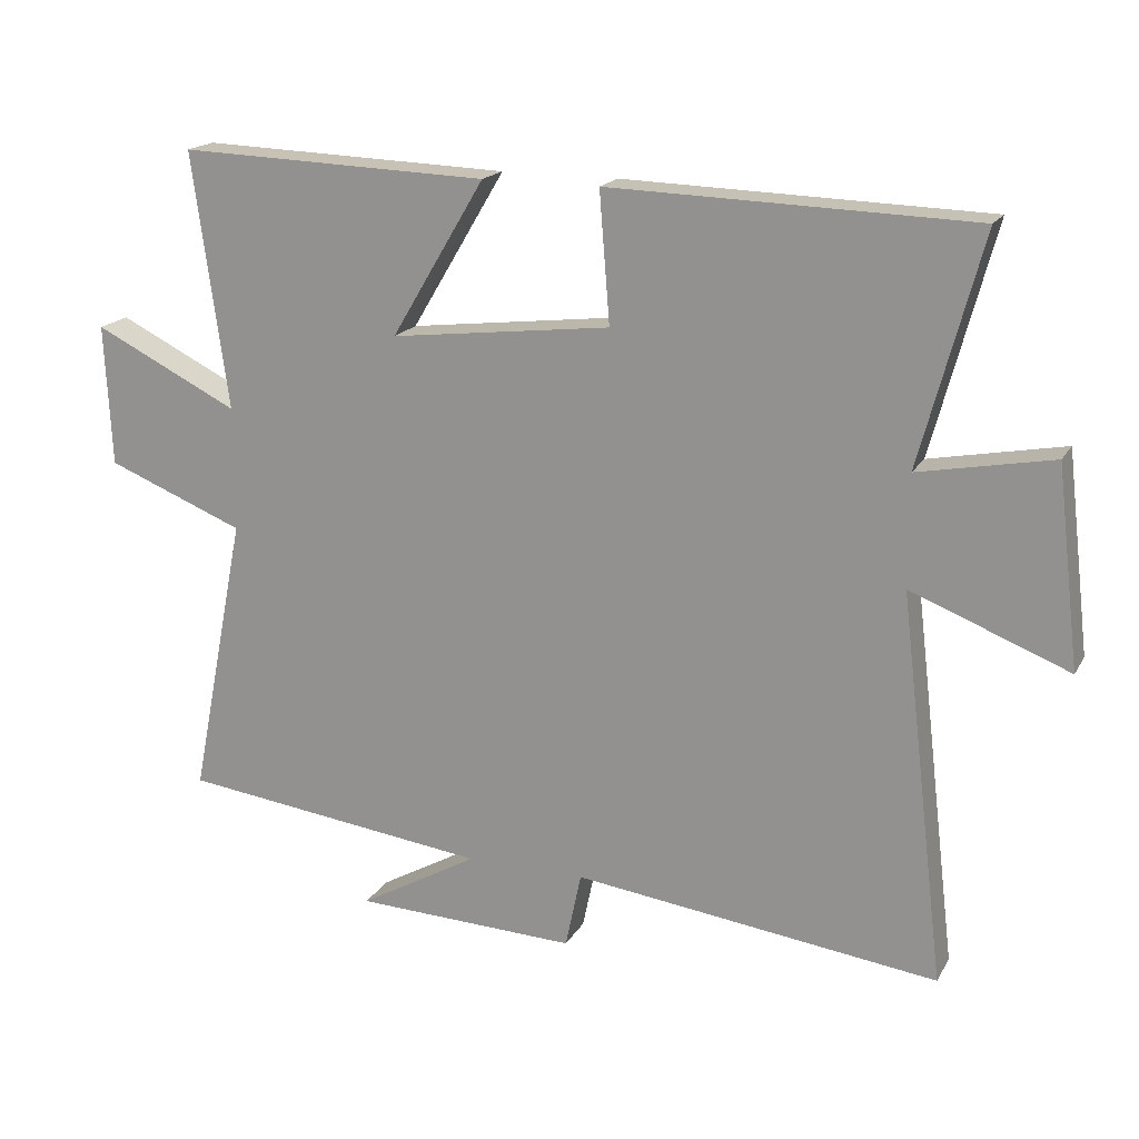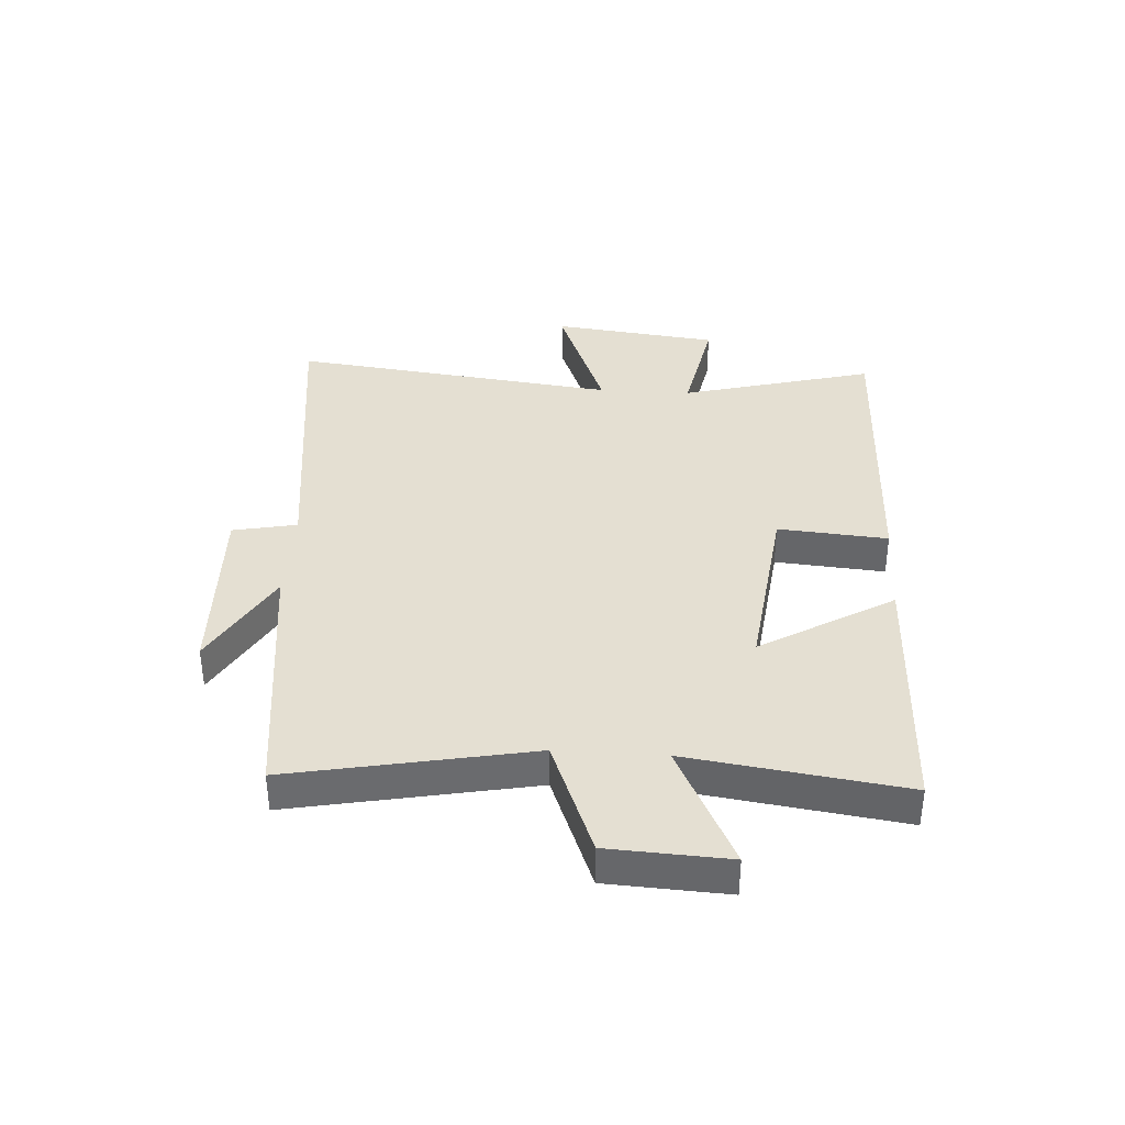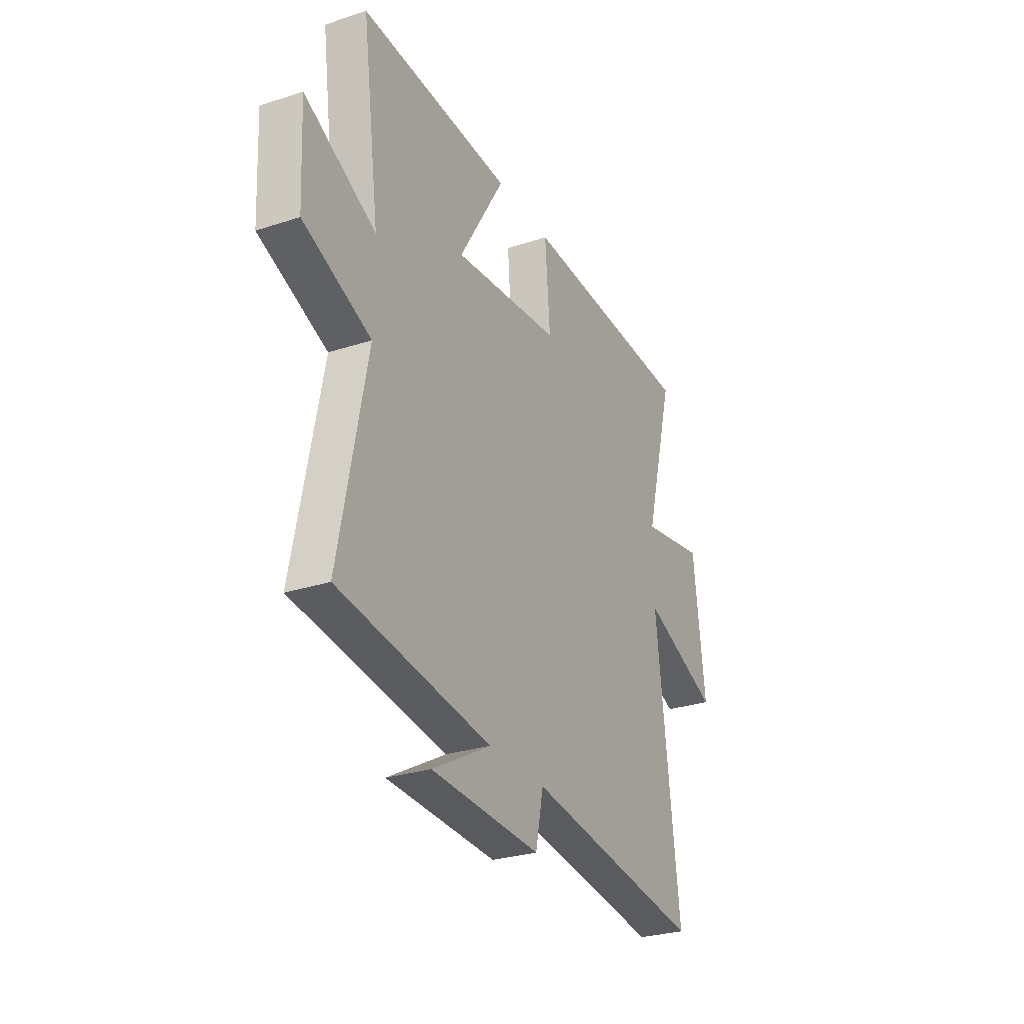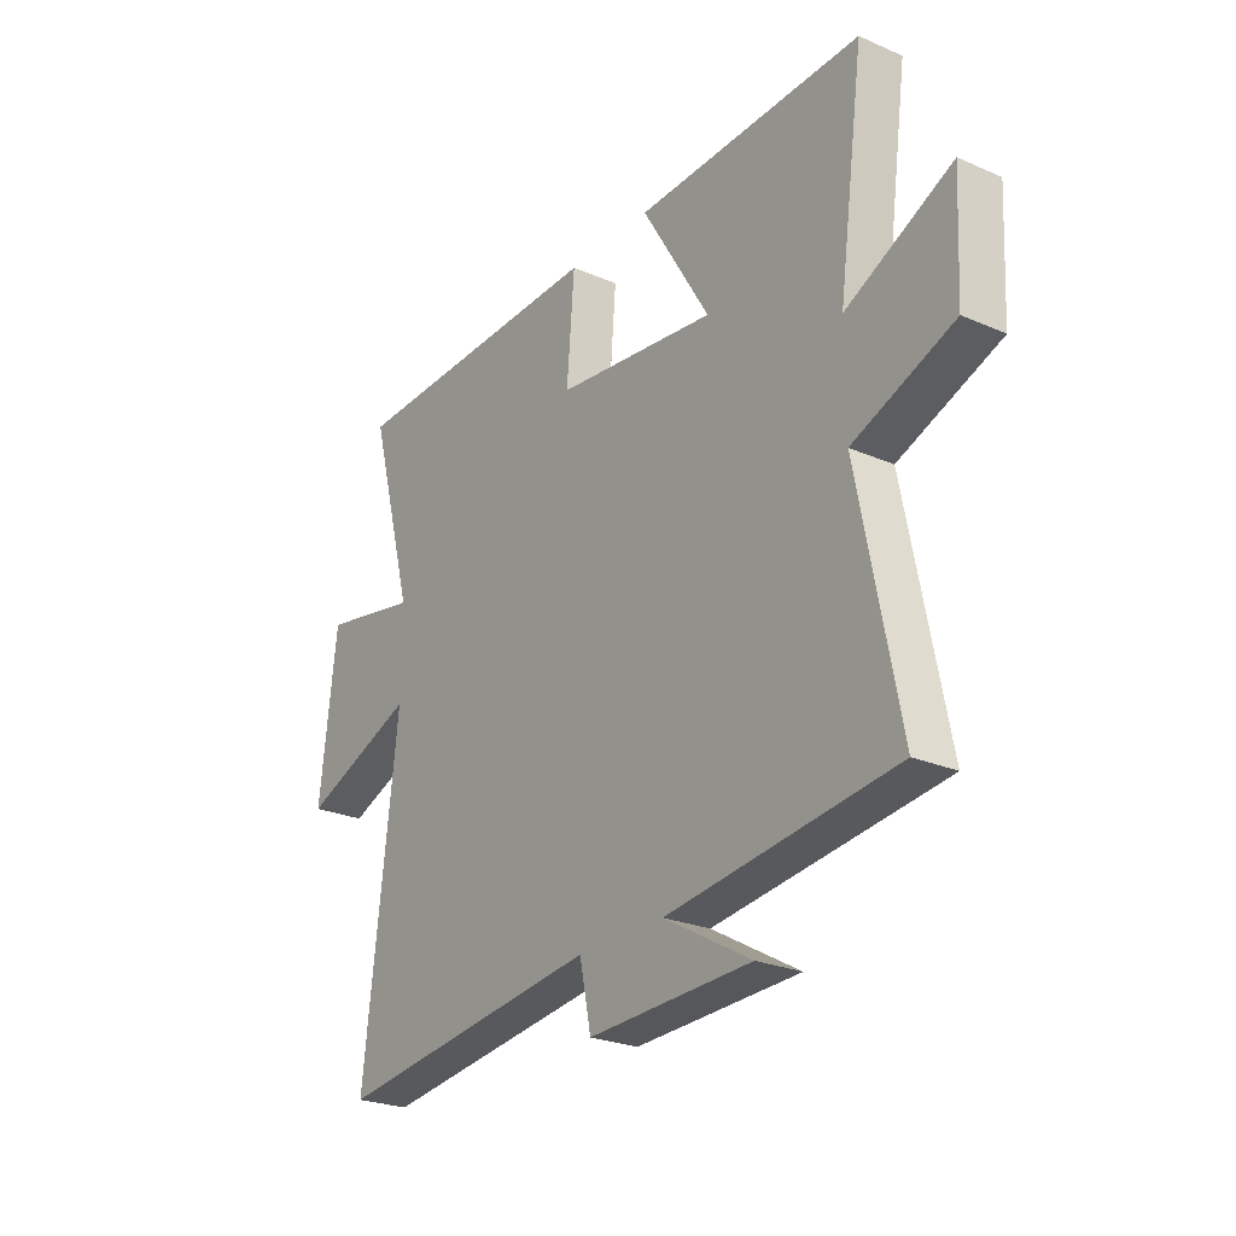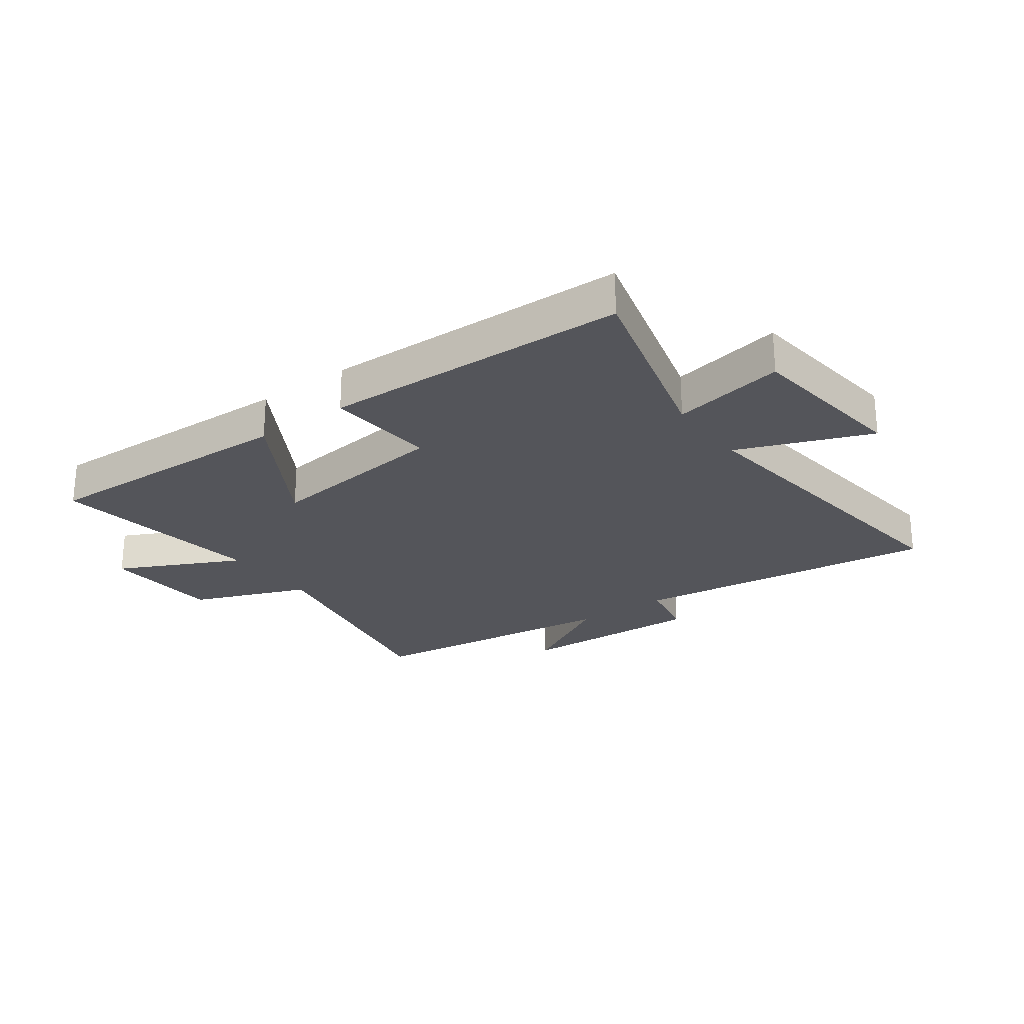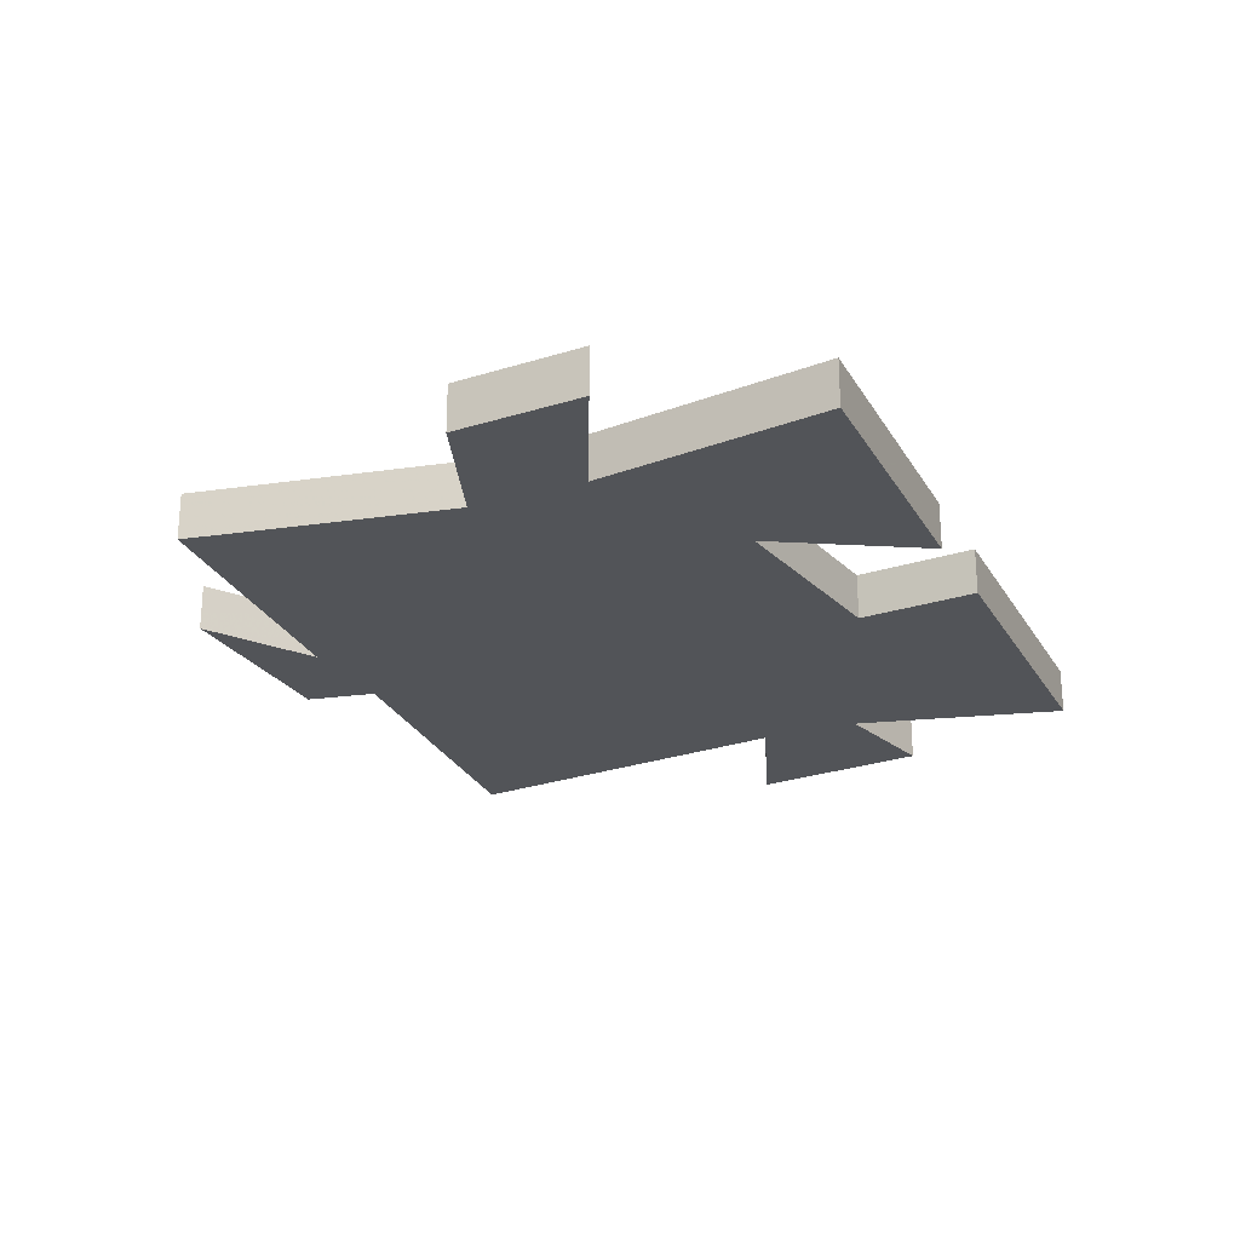
<metadata>
{"format":"obj","ext":"obj","renderer":"f3d","projection":"perspective","resolution":1024,"background":"white","views":[{"elev":18.0,"azim":21.4,"up":"+Z"},{"elev":37.0,"azim":-86.3,"up":"+Y"},{"elev":-28.5,"azim":-63.8,"up":"+Z"},{"elev":-24.9,"azim":-125.2,"up":"+Z"},{"elev":-24.9,"azim":36.2,"up":"+Y"},{"elev":-23.1,"azim":-64.8,"up":"+Y"}]}
</metadata>
<code>
v 0.589 0.07 0.485
v 0.5 0.07 0.154
v 0.693 0.07 0.191
v 0.727 0.07 -0.095
v 0.5 0.07 -0.006
v 0.567 0.07 -0.567
v 0.04 0.07 -0.5
v 0.017 0.07 -0.61
v -0.305 0.07 -0.598
v -0.132 0.07 -0.5
v -0.581 0.07 -0.444
v -0.5 0.07 -0.034
v -0.699 0.07 0.045
v -0.709 0.07 0.249
v -0.5 0.07 0.146
v -0.551 0.07 0.515
v -0.103 0.07 0.5
v -0.238 0.07 0.274
v 0.08 0.07 0.312
v 0.065 0.07 0.5
v 0.589 0 0.485
v 0.5 0 0.154
v 0.693 0 0.191
v 0.727 0 -0.095
v 0.5 0 -0.006
v 0.567 0 -0.567
v 0.04 0 -0.5
v 0.017 0 -0.61
v -0.305 0 -0.598
v -0.132 0 -0.5
v -0.581 0 -0.444
v -0.5 0 -0.034
v -0.699 0 0.045
v -0.709 0 0.249
v -0.5 0 0.146
v -0.551 0 0.515
v -0.103 0 0.5
v -0.238 0 0.274
v 0.08 0 0.312
v 0.065 0 0.5
f 19 20 1 2
f 18 19 2
f 15 16 17 18
f 15 18 2
f 12 13 14 15
f 12 15 2
f 10 11 12 2
f 7 8 9 10
f 7 10 2
f 5 6 7
f 5 7 2
f 2 3 4 5
f 22 21 40 39
f 22 39 38
f 38 37 36 35
f 22 38 35
f 35 34 33 32
f 22 35 32
f 22 32 31 30
f 30 29 28 27
f 22 30 27
f 27 26 25
f 22 27 25
f 25 24 23 22
f 1 21 22 2
f 2 22 23 3
f 3 23 24 4
f 4 24 25 5
f 5 25 26 6
f 6 26 27 7
f 7 27 28 8
f 8 28 29 9
f 9 29 30 10
f 10 30 31 11
f 11 31 32 12
f 12 32 33 13
f 13 33 34 14
f 14 34 35 15
f 15 35 36 16
f 16 36 37 17
f 17 37 38 18
f 18 38 39 19
f 19 39 40 20
f 20 40 21 1

</code>
